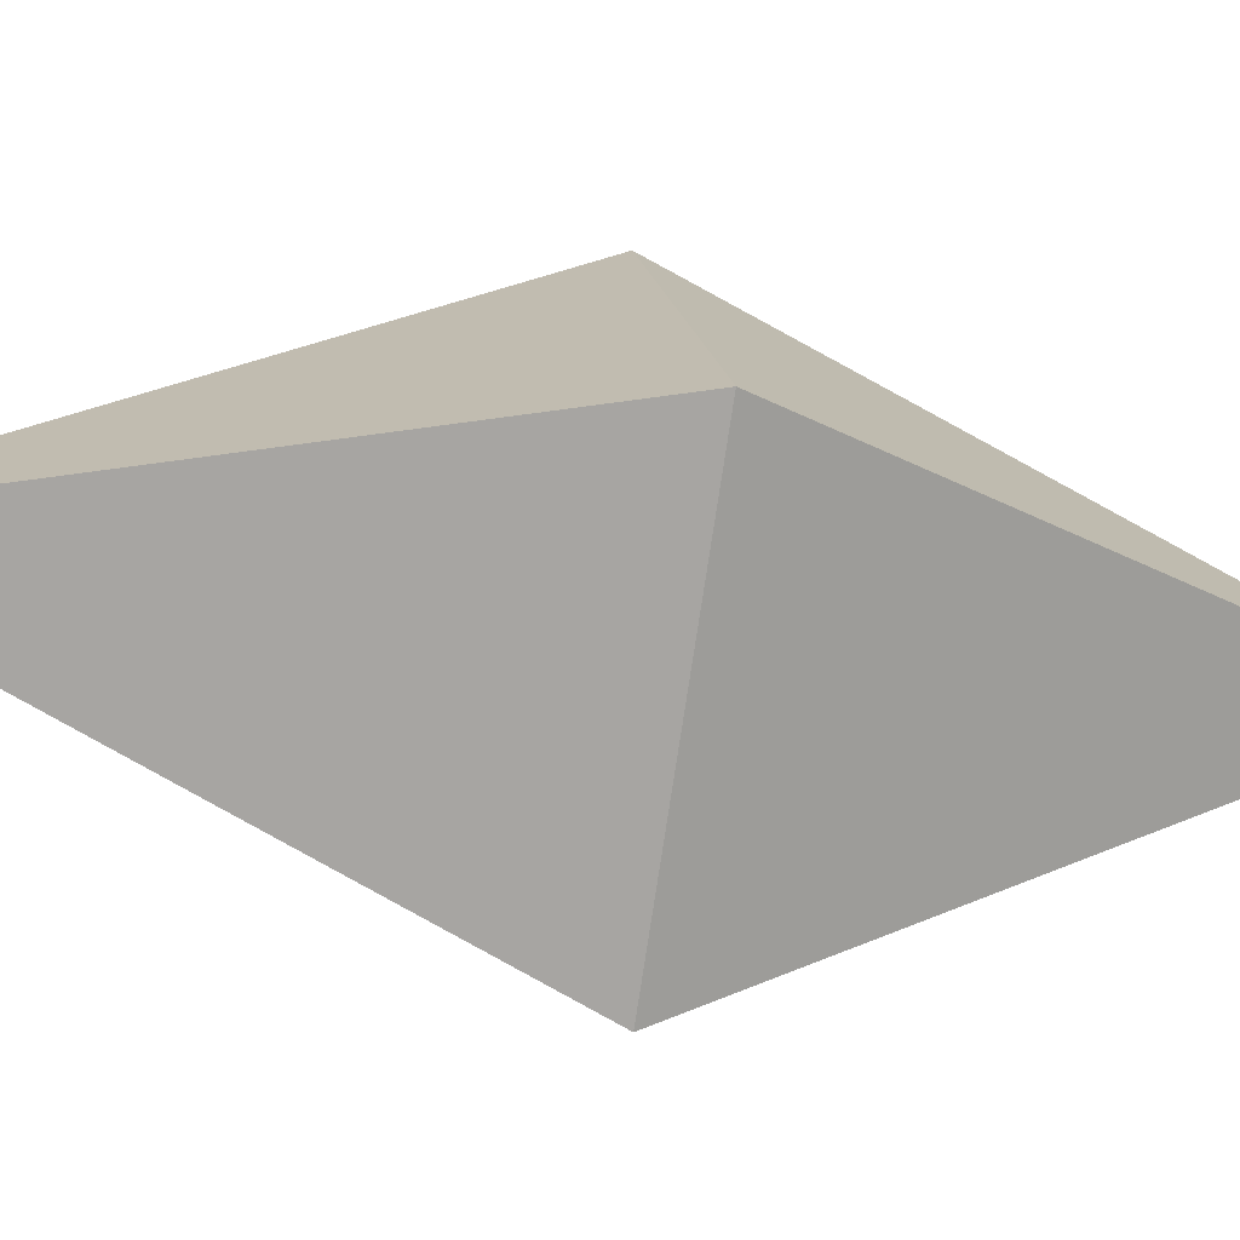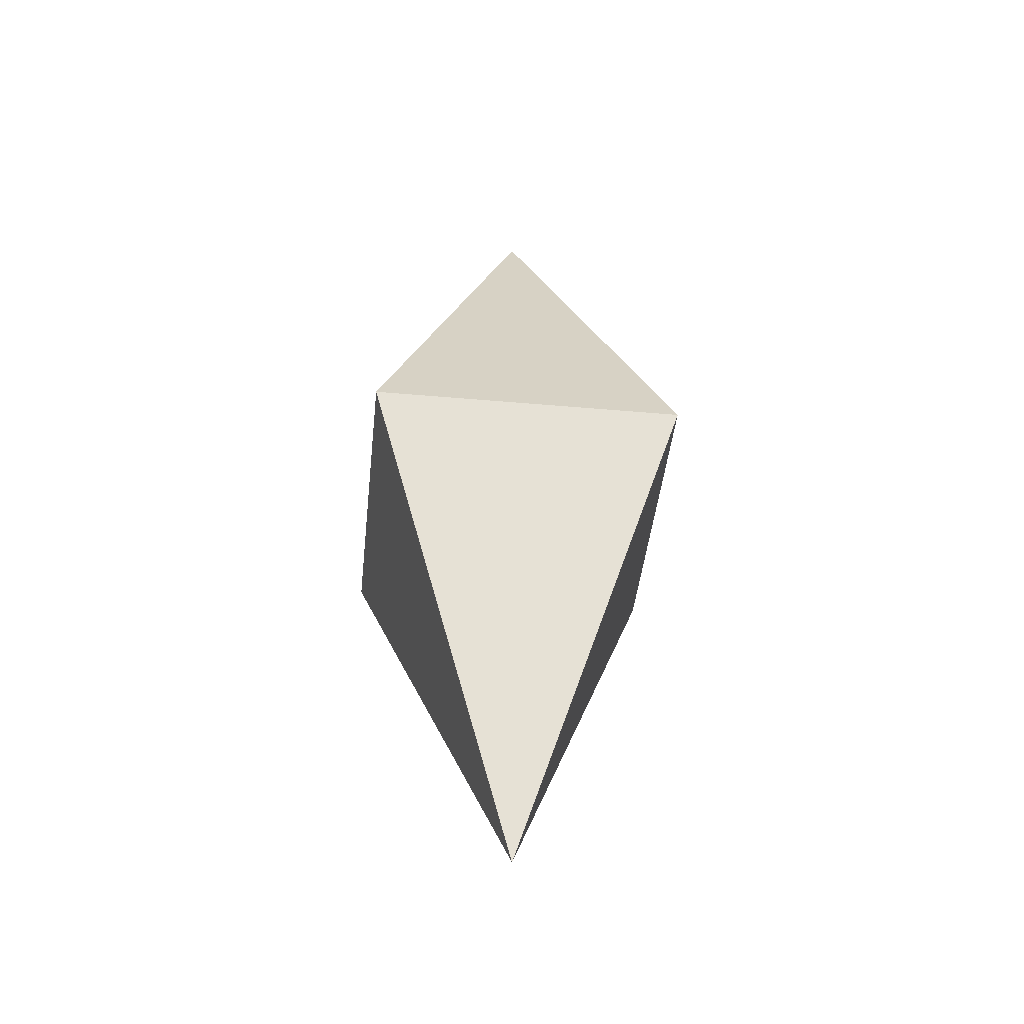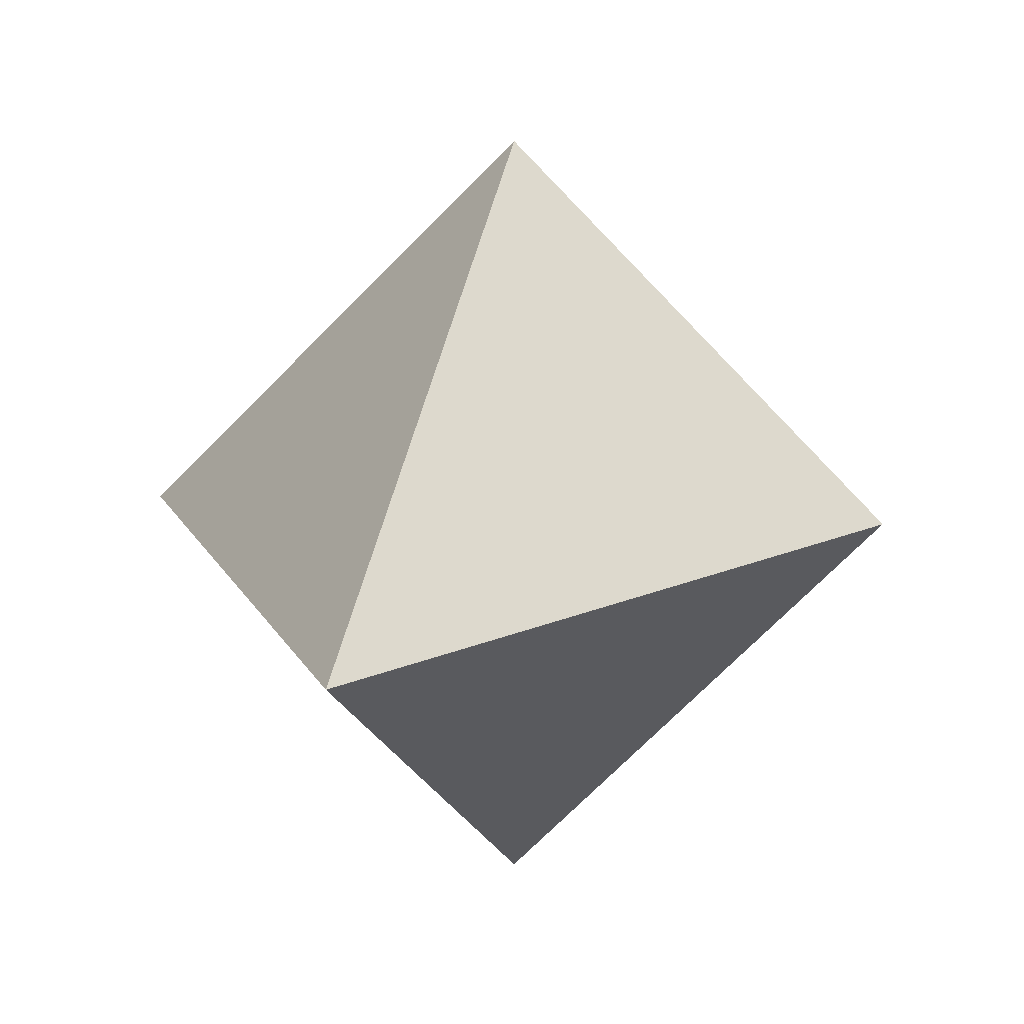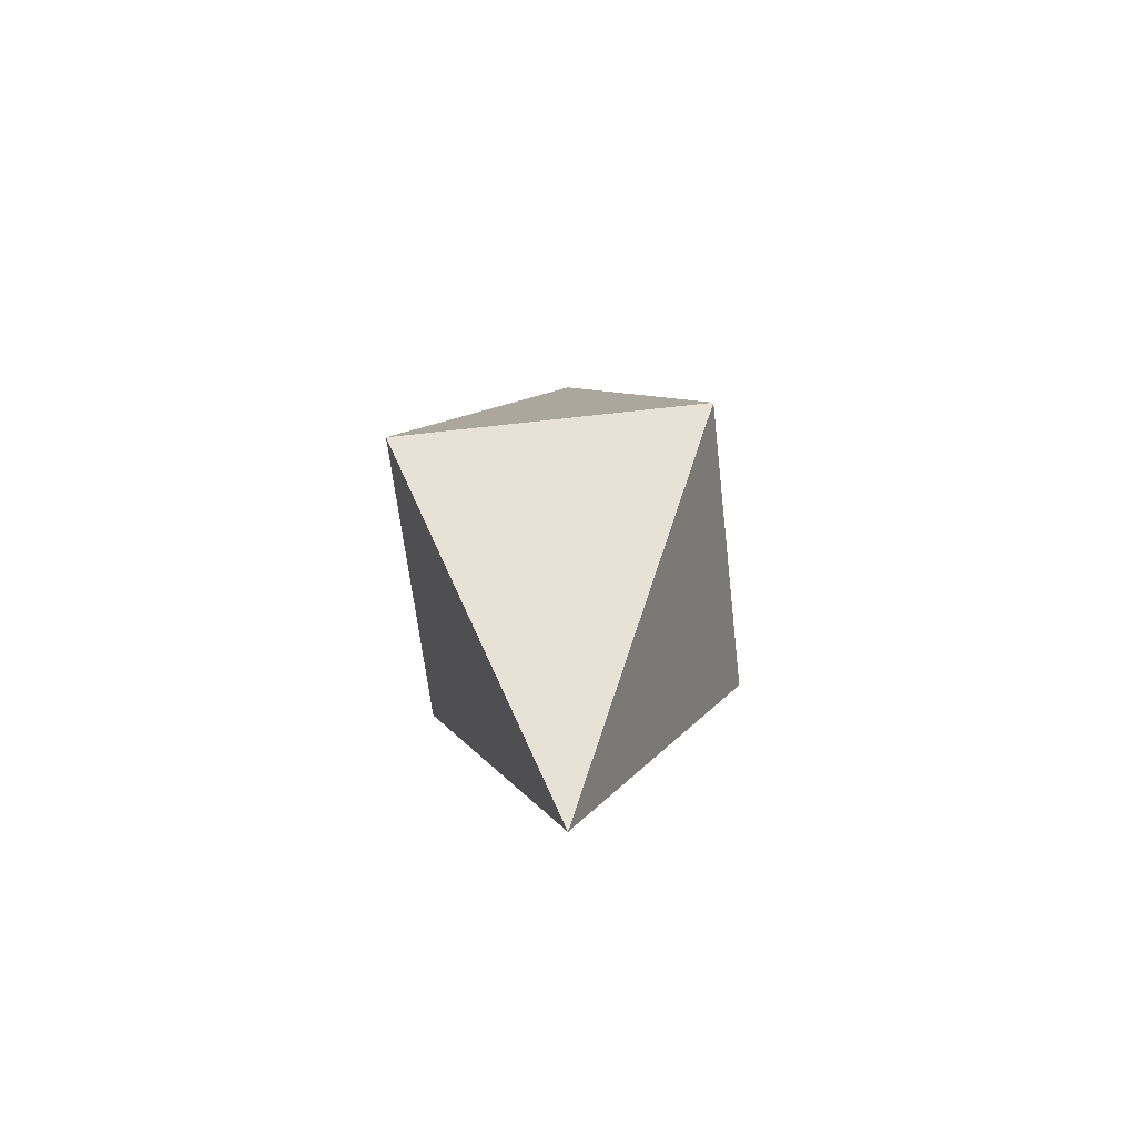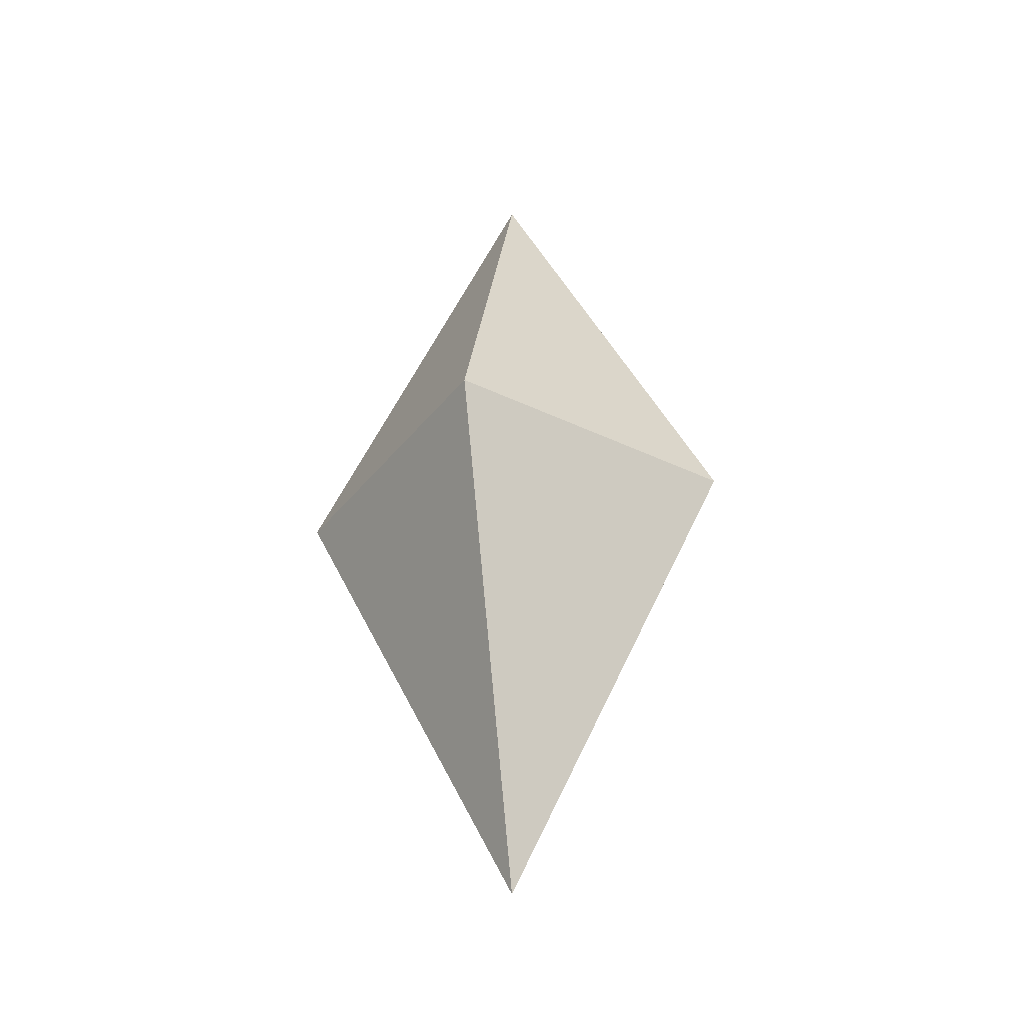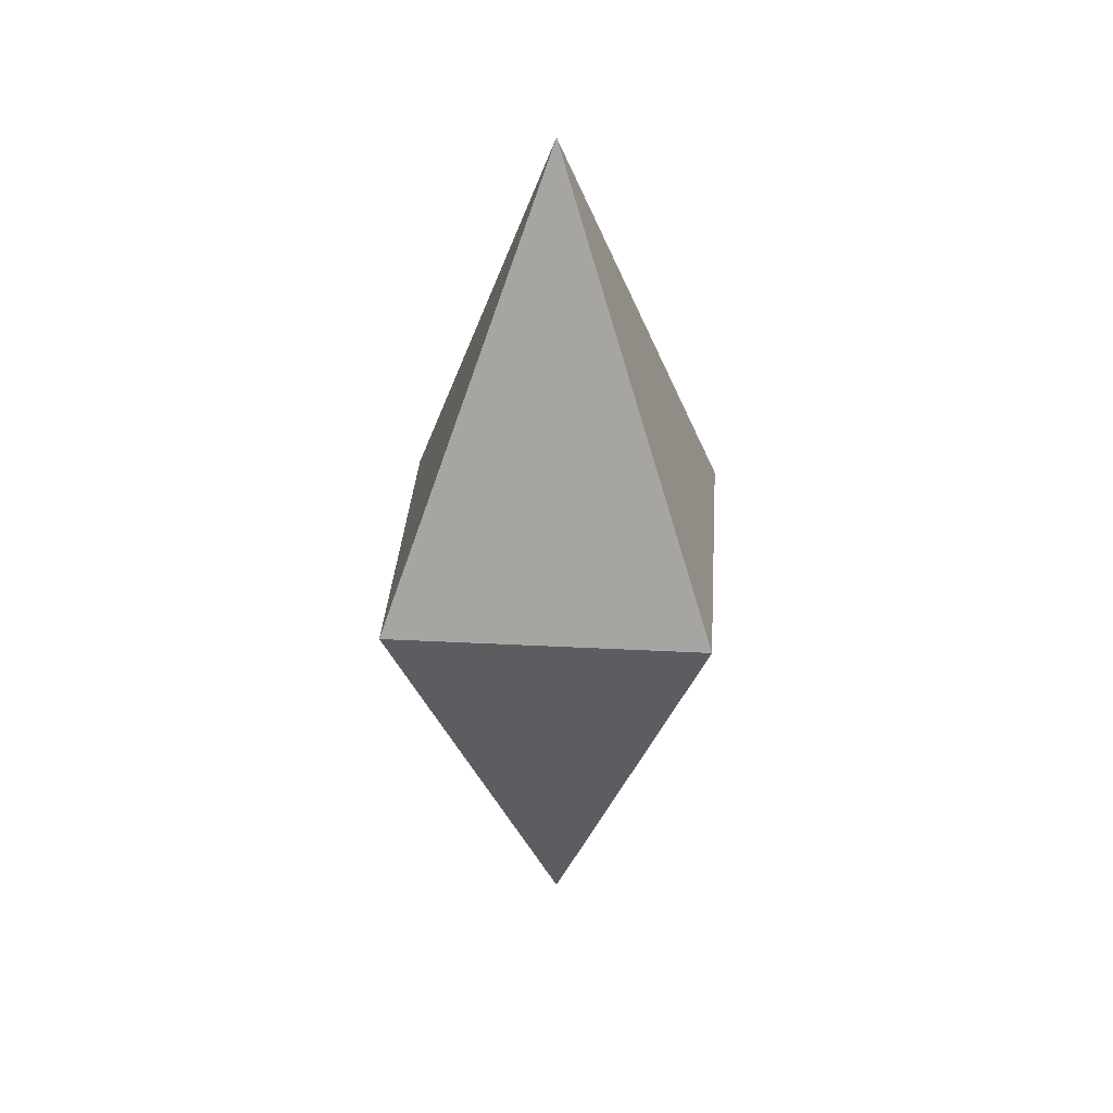
<metadata>
{"format":"obj","ext":"obj","renderer":"f3d","projection":"perspective","resolution":1024,"background":"white","views":[{"elev":-29.3,"azim":78.0,"up":"+Z"},{"elev":-43.6,"azim":-51.0,"up":"+Y"},{"elev":11.1,"azim":11.4,"up":"+Z"},{"elev":-62.1,"azim":-38.4,"up":"+Y"},{"elev":-35.9,"azim":-77.6,"up":"+Y"},{"elev":34.9,"azim":-131.0,"up":"+Y"}]}
</metadata>
<code>
o Cone
v 0 -0.0302 -1
v 1 -0.0302 0
v -0 -0.0302 1
v -1 -0.0302 -0
v 0 1.97 0
v 0 -2.089 0
f 1 5 2
f 2 5 3
f 3 5 4
f 4 5 1
f 1 6 4
f 4 6 3
f 3 6 2
f 6 1 2

</code>
